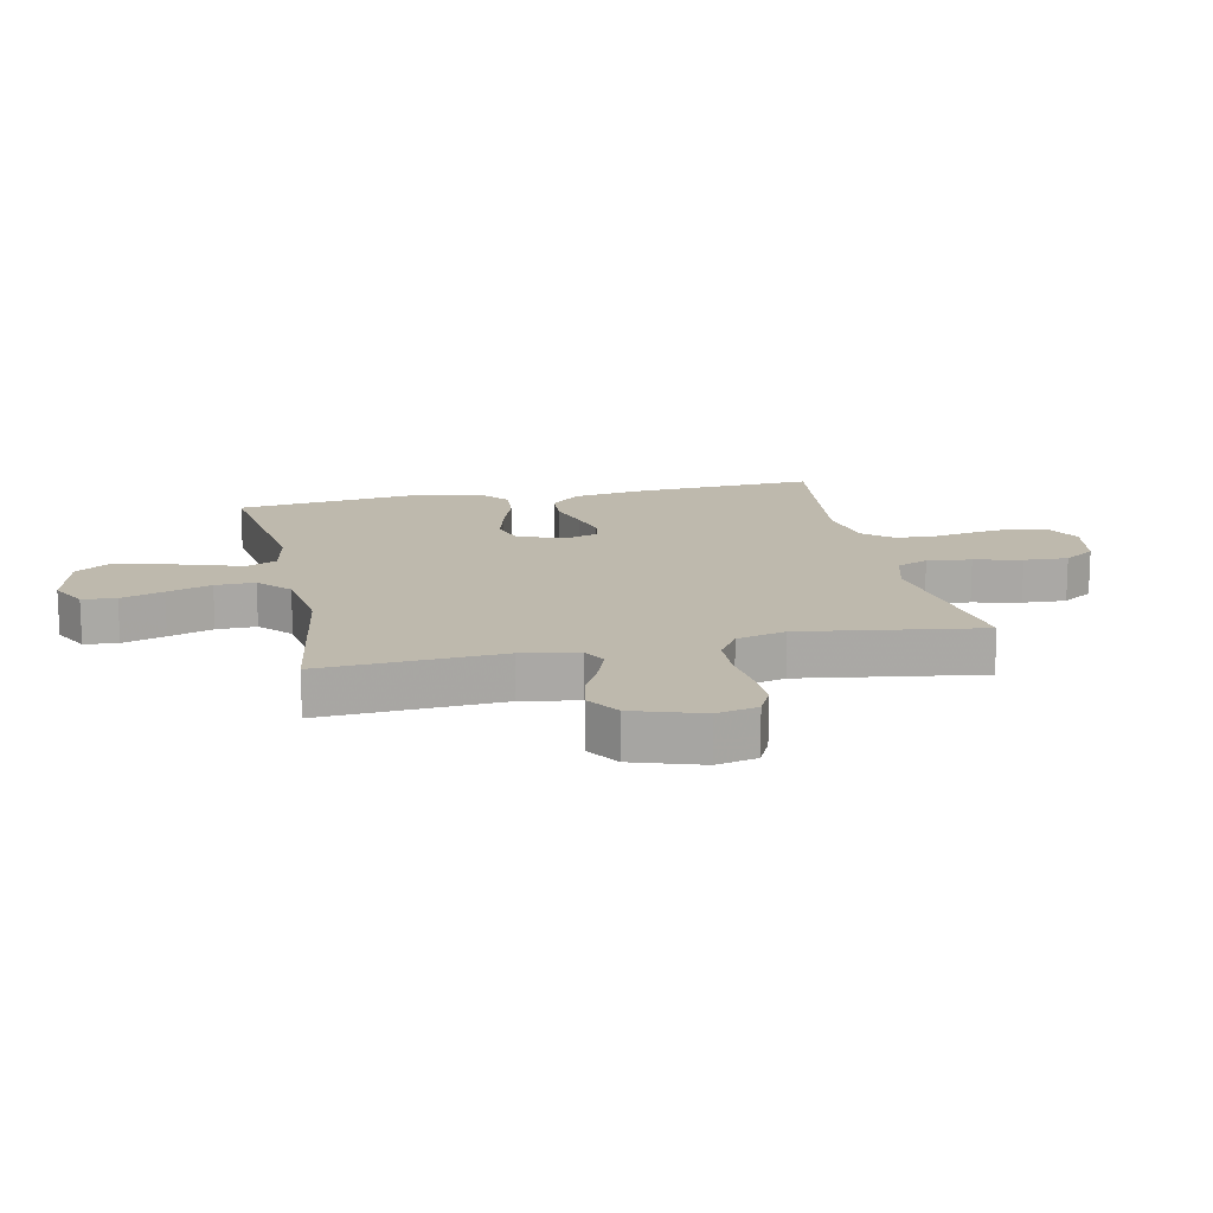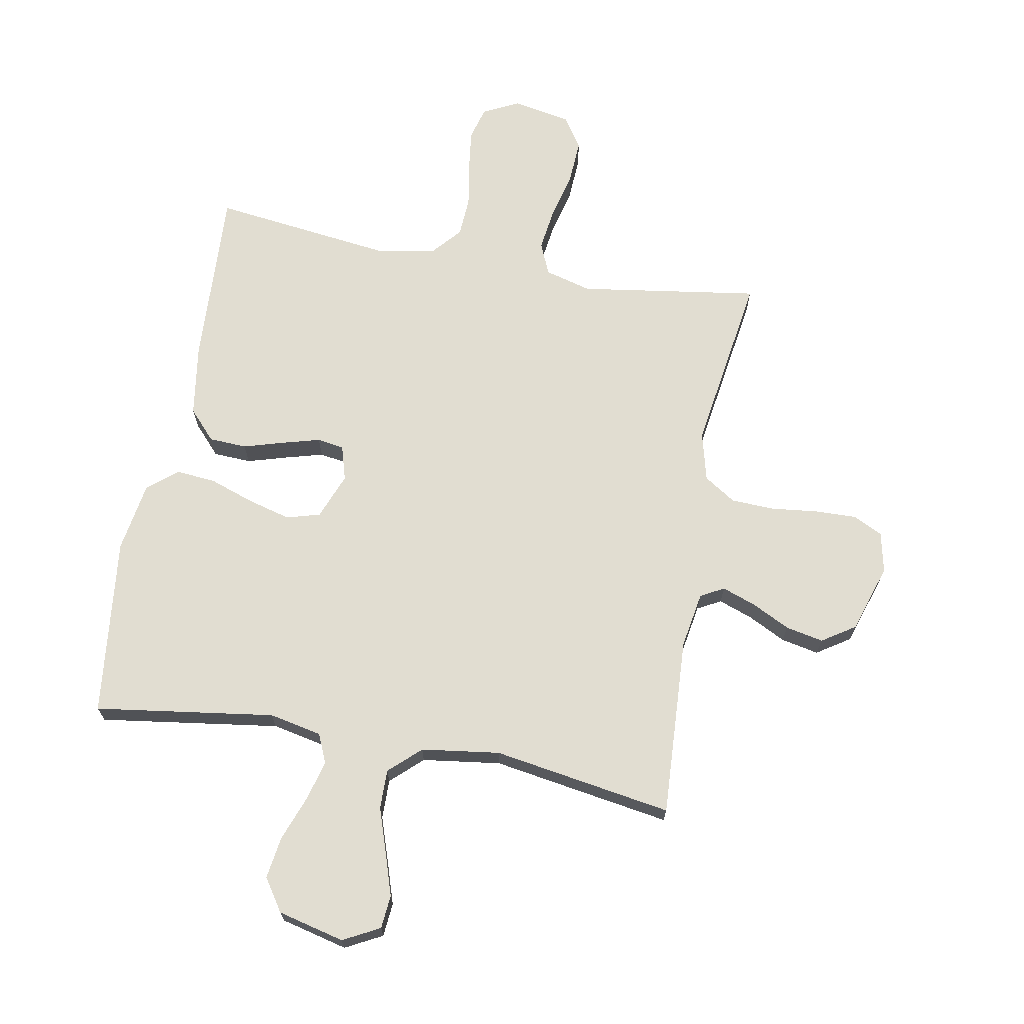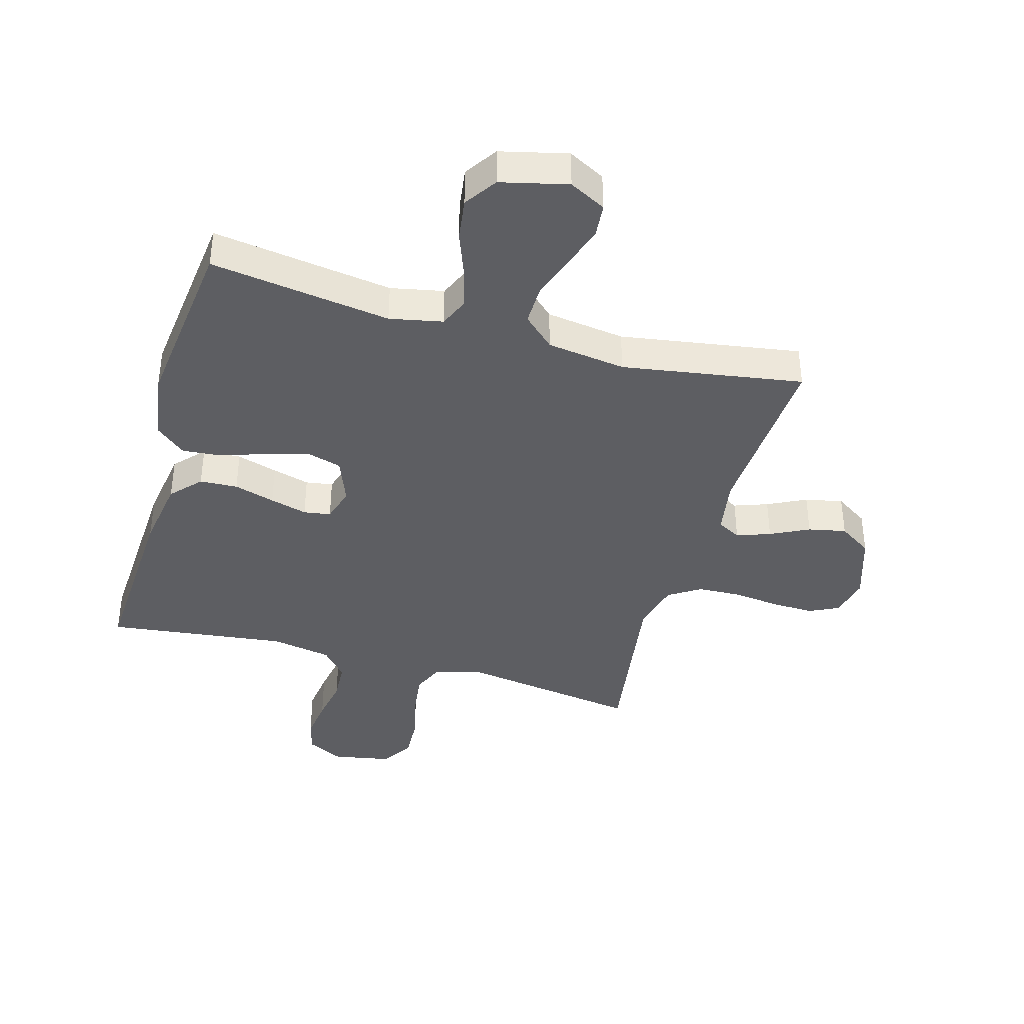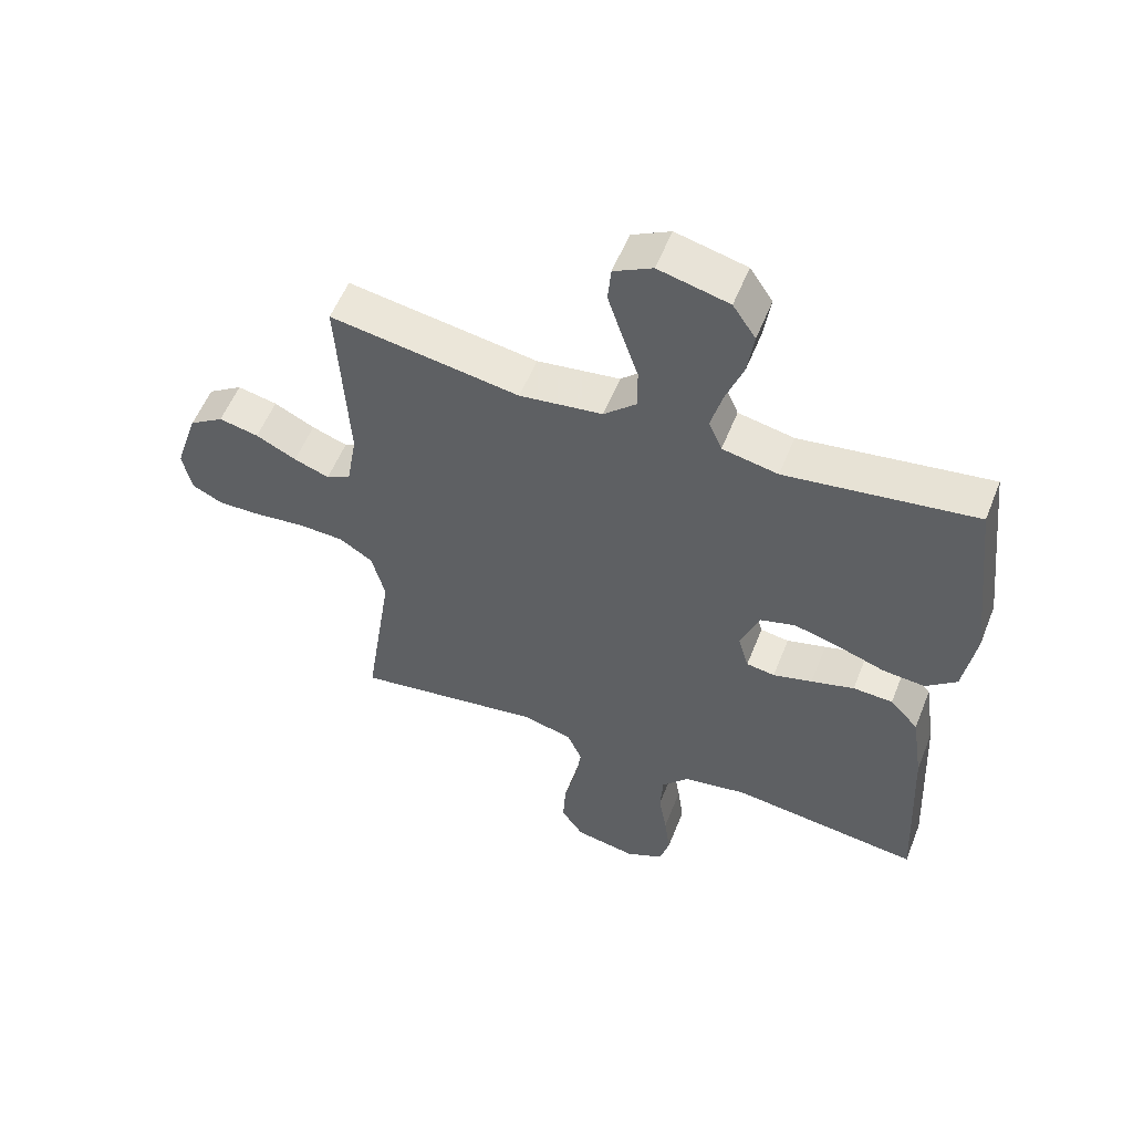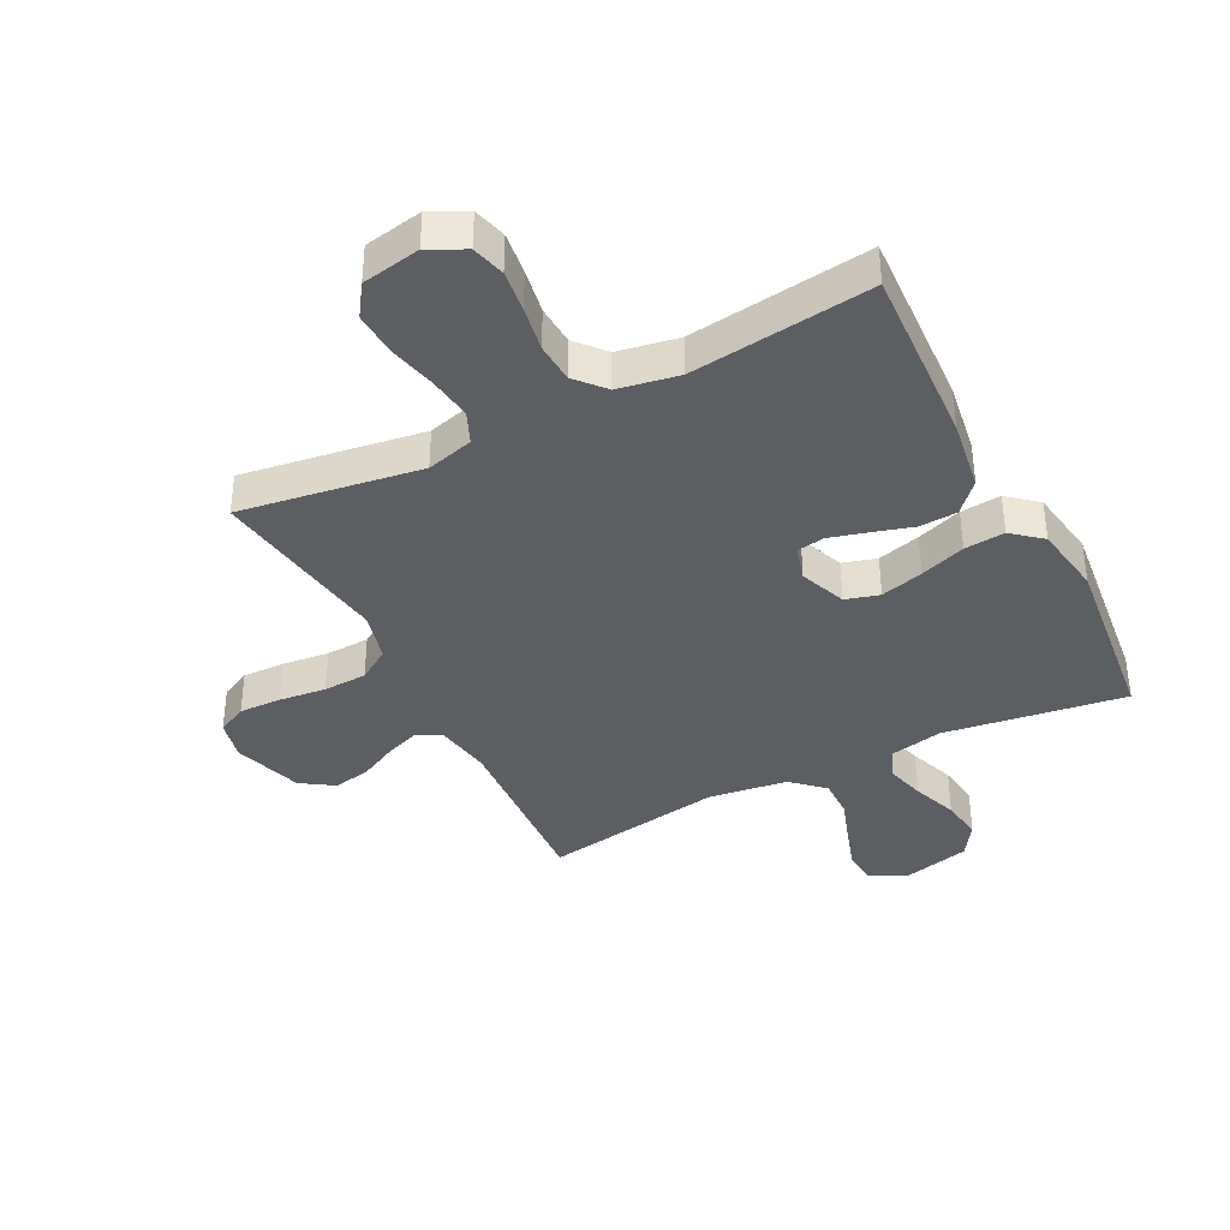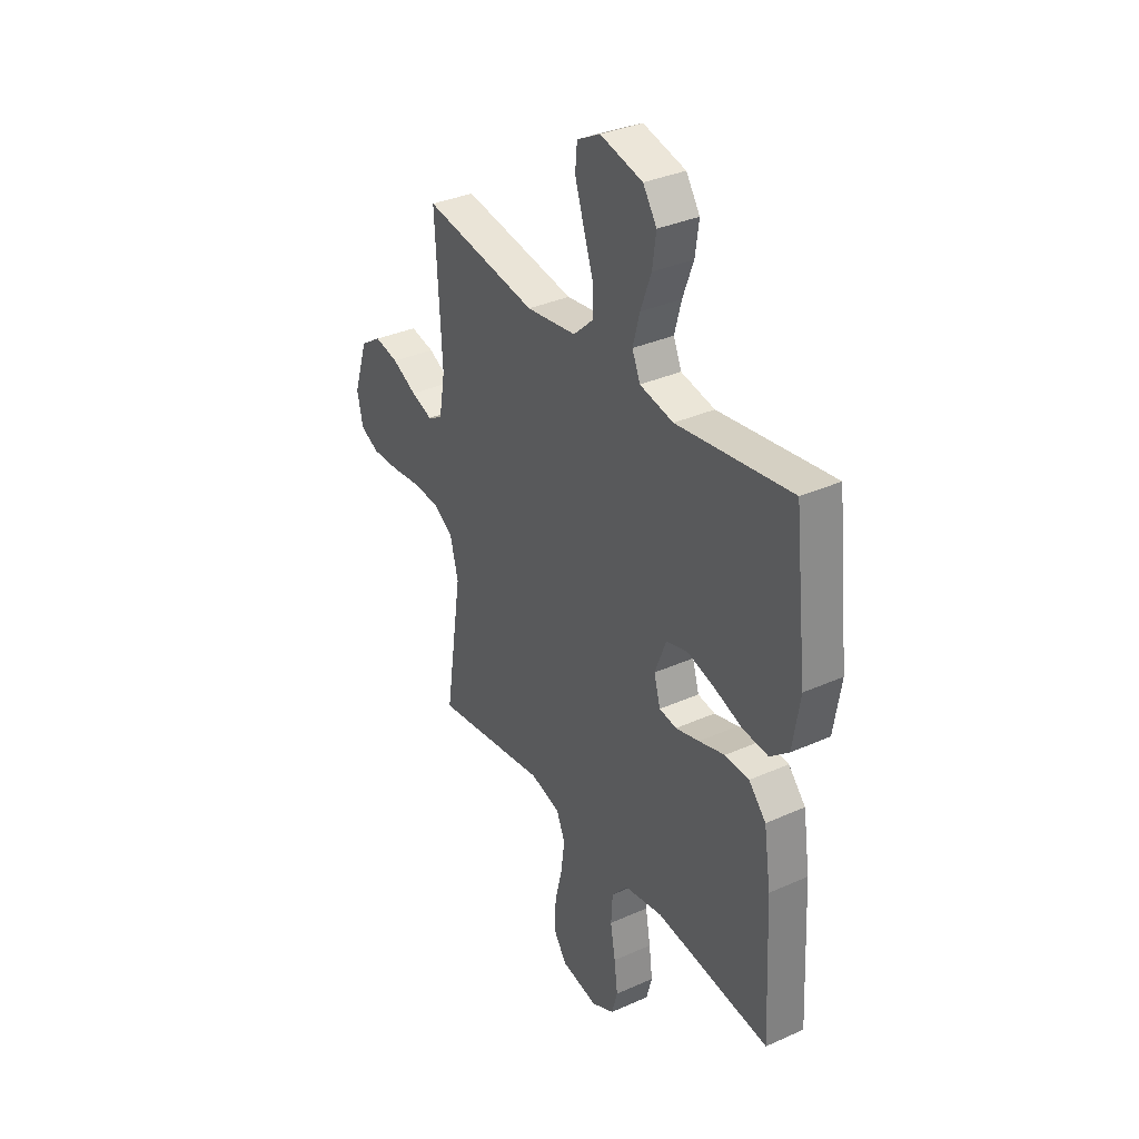
<metadata>
{"format":"obj","ext":"obj","renderer":"f3d","projection":"perspective","resolution":1024,"background":"white","views":[{"elev":15.1,"azim":77.9,"up":"+Y"},{"elev":68.9,"azim":10.4,"up":"+Y"},{"elev":-39.4,"azim":-15.9,"up":"+Y"},{"elev":55.5,"azim":-158.5,"up":"+Z"},{"elev":-38.3,"azim":-153.0,"up":"+Y"},{"elev":34.4,"azim":-121.1,"up":"+Z"}]}
</metadata>
<code>
v 0.5 0.07 0.5
v 0.483 0.07 0.2
v 0.499 0.07 0.106
v 0.538 0.07 0.085
v 0.594 0.07 0.105
v 0.658 0.07 0.137
v 0.721 0.07 0.15
v 0.776 0.07 0.114
v 0.813 0.07 0
v 0.798 0.07 -0.068
v 0.749 0.07 -0.092
v 0.679 0.07 -0.09
v 0.601 0.07 -0.081
v 0.529 0.07 -0.084
v 0.476 0.07 -0.118
v 0.455 0.07 -0.2
v 0.5 0.07 -0.5
v 0.2 0.07 -0.455
v 0.122 0.07 -0.476
v 0.099 0.07 -0.529
v 0.109 0.07 -0.602
v 0.128 0.07 -0.681
v 0.132 0.07 -0.754
v 0.097 0.07 -0.806
v 0 0.07 -0.824
v -0.06 0.07 -0.794
v -0.075 0.07 -0.739
v -0.066 0.07 -0.669
v -0.053 0.07 -0.595
v -0.057 0.07 -0.529
v -0.099 0.07 -0.481
v -0.2 0.07 -0.463
v -0.5 0.07 -0.5
v -0.485 0.07 -0.2
v -0.467 0.07 -0.08
v -0.422 0.07 -0.031
v -0.359 0.07 -0.028
v -0.291 0.07 -0.048
v -0.229 0.07 -0.065
v -0.184 0.07 -0.058
v -0.167 0.07 0
v -0.197 0.07 0.077
v -0.253 0.07 0.093
v -0.324 0.07 0.074
v -0.399 0.07 0.048
v -0.466 0.07 0.042
v -0.515 0.07 0.083
v -0.534 0.07 0.2
v -0.5 0.07 0.5
v -0.2 0.07 0.457
v -0.112 0.07 0.475
v -0.091 0.07 0.524
v -0.109 0.07 0.591
v -0.137 0.07 0.666
v -0.147 0.07 0.736
v -0.111 0.07 0.79
v 0 0.07 0.817
v 0.061 0.07 0.785
v 0.066 0.07 0.729
v 0.043 0.07 0.658
v 0.018 0.07 0.584
v 0.017 0.07 0.518
v 0.069 0.07 0.47
v 0.2 0.07 0.452
v 0.5 0 0.5
v 0.483 0 0.2
v 0.499 0 0.106
v 0.538 0 0.085
v 0.594 0 0.105
v 0.658 0 0.137
v 0.721 0 0.15
v 0.776 0 0.114
v 0.813 0 0
v 0.798 0 -0.068
v 0.749 0 -0.092
v 0.679 0 -0.09
v 0.601 0 -0.081
v 0.529 0 -0.084
v 0.476 0 -0.118
v 0.455 0 -0.2
v 0.5 0 -0.5
v 0.2 0 -0.455
v 0.122 0 -0.476
v 0.099 0 -0.529
v 0.109 0 -0.602
v 0.128 0 -0.681
v 0.132 0 -0.754
v 0.097 0 -0.806
v 0 0 -0.824
v -0.06 0 -0.794
v -0.075 0 -0.739
v -0.066 0 -0.669
v -0.053 0 -0.595
v -0.057 0 -0.529
v -0.099 0 -0.481
v -0.2 0 -0.463
v -0.5 0 -0.5
v -0.485 0 -0.2
v -0.467 0 -0.08
v -0.422 0 -0.031
v -0.359 0 -0.028
v -0.291 0 -0.048
v -0.229 0 -0.065
v -0.184 0 -0.058
v -0.167 0 0
v -0.197 0 0.077
v -0.253 0 0.093
v -0.324 0 0.074
v -0.399 0 0.048
v -0.466 0 0.042
v -0.515 0 0.083
v -0.534 0 0.2
v -0.5 0 0.5
v -0.2 0 0.457
v -0.112 0 0.475
v -0.091 0 0.524
v -0.109 0 0.591
v -0.137 0 0.666
v -0.147 0 0.736
v -0.111 0 0.79
v 0 0 0.817
v 0.061 0 0.785
v 0.066 0 0.729
v 0.043 0 0.658
v 0.018 0 0.584
v 0.017 0 0.518
v 0.069 0 0.47
v 0.2 0 0.452
f 58 59 60 61
f 56 57 58 61
f 56 61 62
f 53 54 55 56
f 52 53 56 62
f 51 52 62 63
f 47 48 49 50
f 44 45 46 47
f 43 44 47 50
f 42 43 50 51
f 35 36 37 38
f 35 38 39
f 32 33 34 35
f 31 32 35 39
f 30 31 39 40
f 26 27 28 29
f 24 25 26 29
f 24 29 30
f 21 22 23 24
f 20 21 24 30
f 19 20 30 40
f 16 17 18
f 15 16 18 19
f 10 11 12 13
f 10 13 14
f 9 10 14
f 8 9 14
f 5 6 7 8
f 4 5 8 14
f 3 4 14 15
f 64 1 2
f 41 42 51 63
f 40 41 63 64
f 15 19 40 64
f 2 3 15 64
f 125 124 123 122
f 125 122 121 120
f 126 125 120
f 120 119 118 117
f 126 120 117 116
f 127 126 116 115
f 114 113 112 111
f 111 110 109 108
f 114 111 108 107
f 115 114 107 106
f 102 101 100 99
f 103 102 99
f 99 98 97 96
f 103 99 96 95
f 104 103 95 94
f 93 92 91 90
f 93 90 89 88
f 94 93 88
f 88 87 86 85
f 94 88 85 84
f 104 94 84 83
f 82 81 80
f 83 82 80 79
f 77 76 75 74
f 78 77 74
f 78 74 73
f 78 73 72
f 72 71 70 69
f 78 72 69 68
f 79 78 68 67
f 66 65 128
f 127 115 106 105
f 128 127 105 104
f 128 104 83 79
f 128 79 67 66
f 1 65 66 2
f 2 66 67 3
f 3 67 68 4
f 4 68 69 5
f 5 69 70 6
f 6 70 71 7
f 7 71 72 8
f 8 72 73 9
f 9 73 74 10
f 10 74 75 11
f 11 75 76 12
f 12 76 77 13
f 13 77 78 14
f 14 78 79 15
f 15 79 80 16
f 16 80 81 17
f 17 81 82 18
f 18 82 83 19
f 19 83 84 20
f 20 84 85 21
f 21 85 86 22
f 22 86 87 23
f 23 87 88 24
f 24 88 89 25
f 25 89 90 26
f 26 90 91 27
f 27 91 92 28
f 28 92 93 29
f 29 93 94 30
f 30 94 95 31
f 31 95 96 32
f 32 96 97 33
f 33 97 98 34
f 34 98 99 35
f 35 99 100 36
f 36 100 101 37
f 37 101 102 38
f 38 102 103 39
f 39 103 104 40
f 40 104 105 41
f 41 105 106 42
f 42 106 107 43
f 43 107 108 44
f 44 108 109 45
f 45 109 110 46
f 46 110 111 47
f 47 111 112 48
f 48 112 113 49
f 49 113 114 50
f 50 114 115 51
f 51 115 116 52
f 52 116 117 53
f 53 117 118 54
f 54 118 119 55
f 55 119 120 56
f 56 120 121 57
f 57 121 122 58
f 58 122 123 59
f 59 123 124 60
f 60 124 125 61
f 61 125 126 62
f 62 126 127 63
f 63 127 128 64
f 64 128 65 1

</code>
